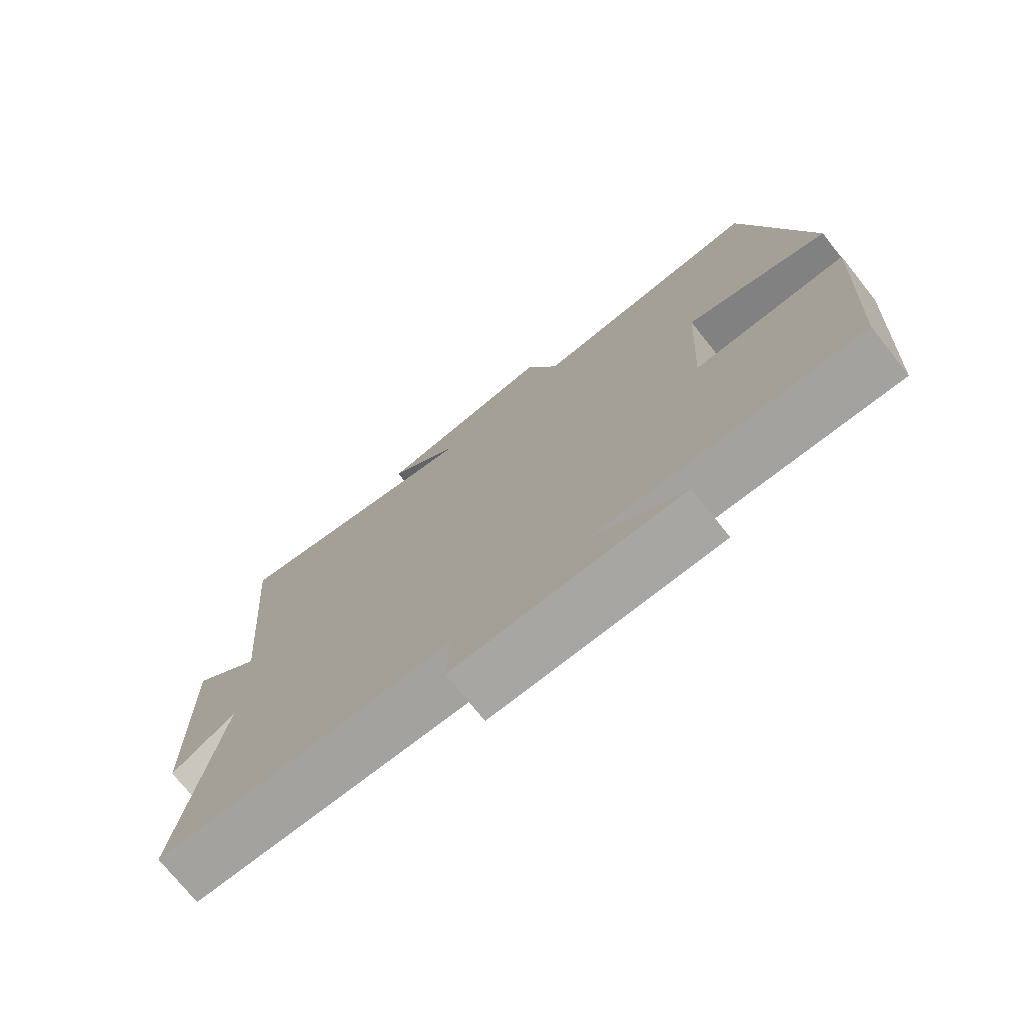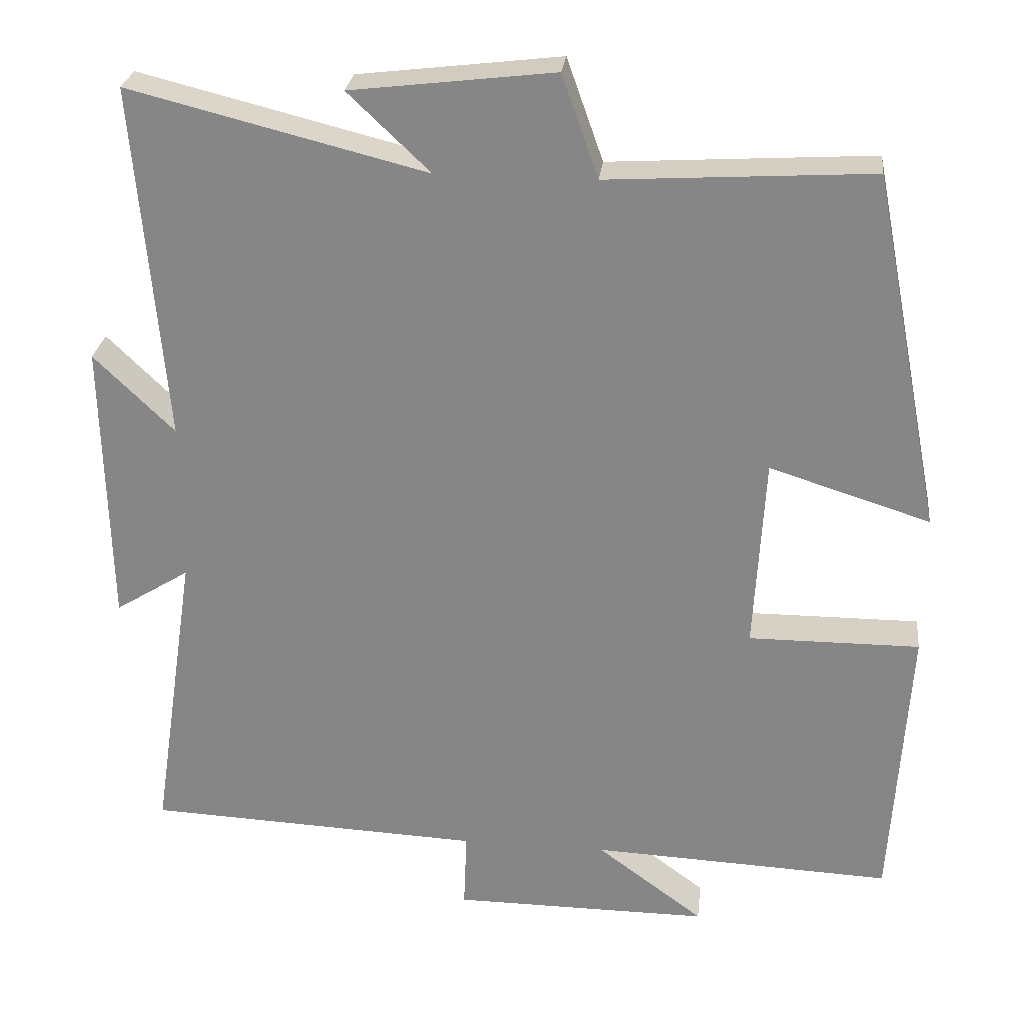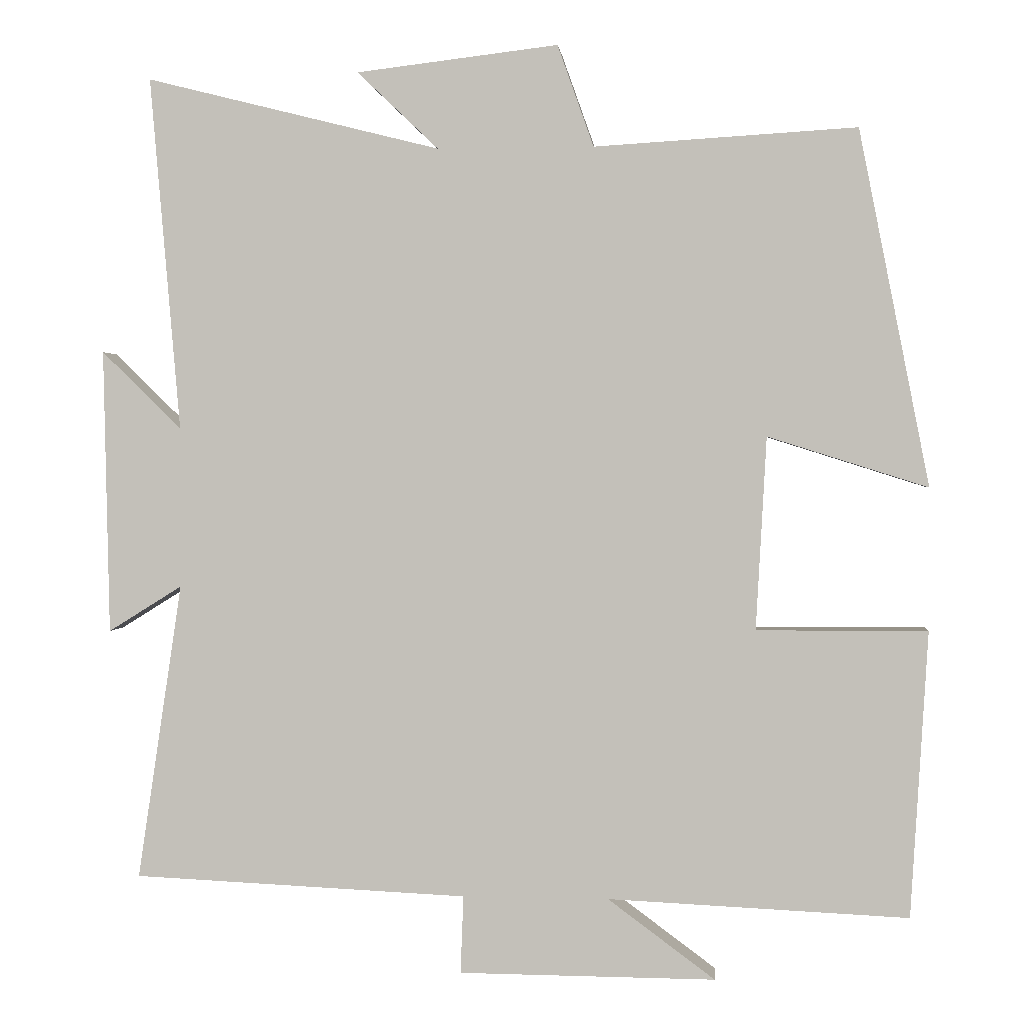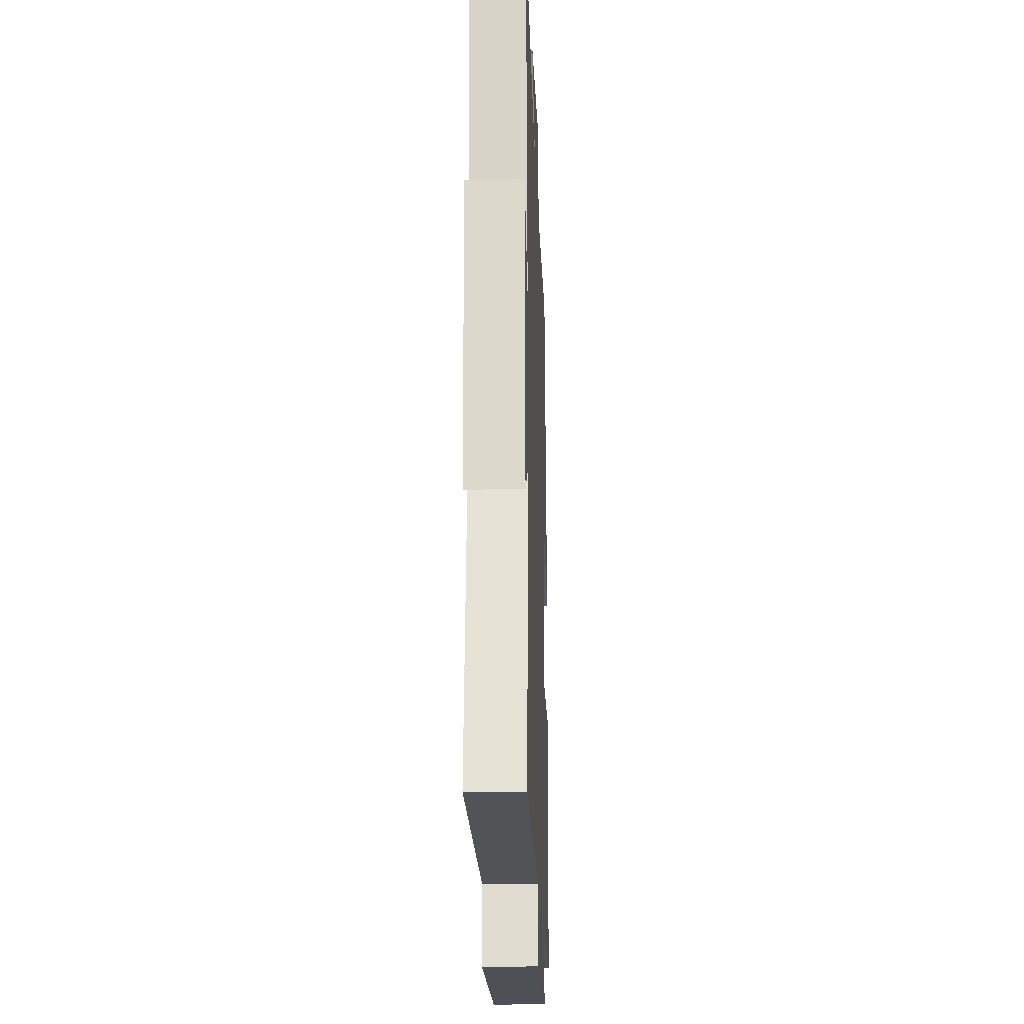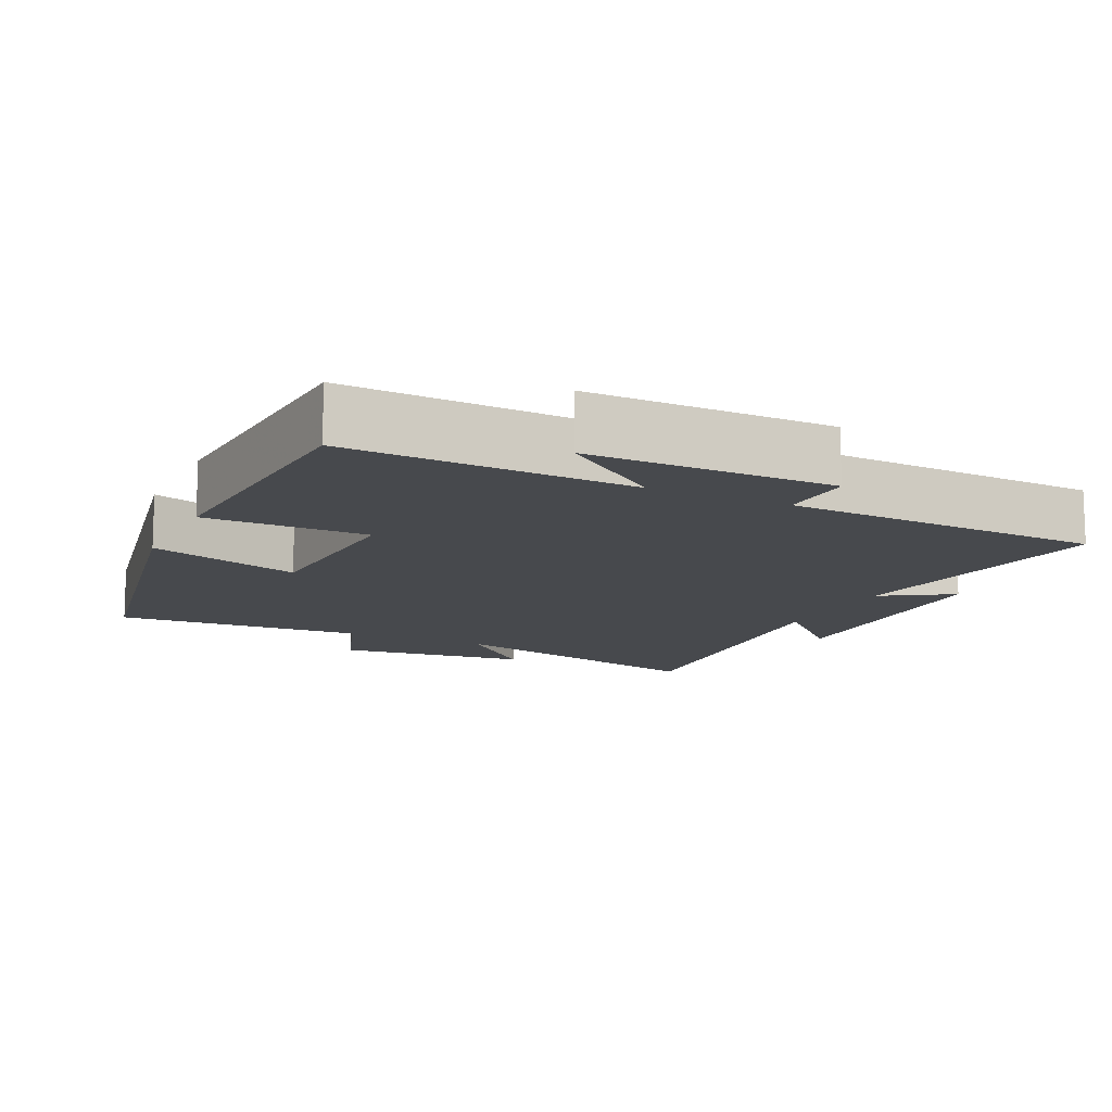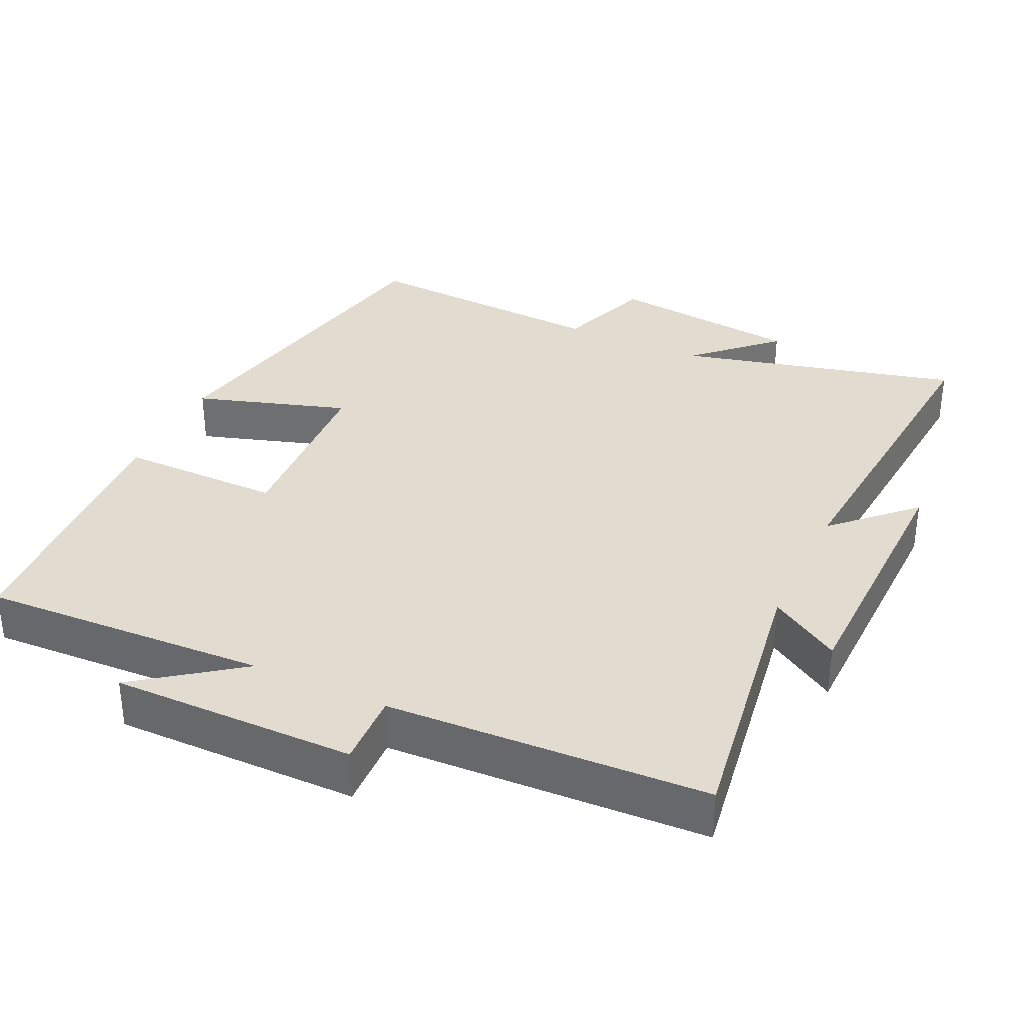
<metadata>
{"format":"obj","ext":"obj","renderer":"f3d","projection":"perspective","resolution":1024,"background":"white","views":[{"elev":-74.5,"azim":38.6,"up":"+Z"},{"elev":26.8,"azim":6.4,"up":"+Z"},{"elev":1.3,"azim":5.6,"up":"+Z"},{"elev":-19.1,"azim":-87.9,"up":"+Z"},{"elev":-12.4,"azim":154.5,"up":"+Y"},{"elev":34.3,"azim":-154.9,"up":"+Y"}]}
</metadata>
<code>
v -0.54 0.07 0.598
v -0.149 0.07 0.5
v -0.257 0.07 0.603
v 0.011 0.07 0.635
v 0.059 0.07 0.5
v 0.407 0.07 0.521
v 0.5 0.07 0.049
v 0.288 0.07 0.116
v 0.274 0.07 -0.14
v 0.5 0.07 -0.139
v 0.477 0.07 -0.518
v 0.079 0.07 -0.5
v 0.221 0.07 -0.605
v -0.119 0.07 -0.603
v -0.115 0.07 -0.5
v -0.559 0.07 -0.48
v -0.5 0.07 -0.086
v -0.598 0.07 -0.147
v -0.606 0.07 0.231
v -0.5 0.07 0.128
v -0.54 0 0.598
v -0.149 0 0.5
v -0.257 0 0.603
v 0.011 0 0.635
v 0.059 0 0.5
v 0.407 0 0.521
v 0.5 0 0.049
v 0.288 0 0.116
v 0.274 0 -0.14
v 0.5 0 -0.139
v 0.477 0 -0.518
v 0.079 0 -0.5
v 0.221 0 -0.605
v -0.119 0 -0.603
v -0.115 0 -0.5
v -0.559 0 -0.48
v -0.5 0 -0.086
v -0.598 0 -0.147
v -0.606 0 0.231
v -0.5 0 0.128
f 17 18 19 20
f 15 16 17
f 15 17 20
f 12 13 14 15
f 20 1 2
f 15 20 2
f 12 15 2
f 9 10 11 12
f 8 9 12 2
f 5 6 7 8
f 2 3 4 5
f 2 5 8
f 40 39 38 37
f 37 36 35
f 40 37 35
f 35 34 33 32
f 22 21 40
f 22 40 35
f 22 35 32
f 32 31 30 29
f 22 32 29 28
f 28 27 26 25
f 25 24 23 22
f 28 25 22
f 1 21 22 2
f 2 22 23 3
f 3 23 24 4
f 4 24 25 5
f 5 25 26 6
f 6 26 27 7
f 7 27 28 8
f 8 28 29 9
f 9 29 30 10
f 10 30 31 11
f 11 31 32 12
f 12 32 33 13
f 13 33 34 14
f 14 34 35 15
f 15 35 36 16
f 16 36 37 17
f 17 37 38 18
f 18 38 39 19
f 19 39 40 20
f 20 40 21 1

</code>
